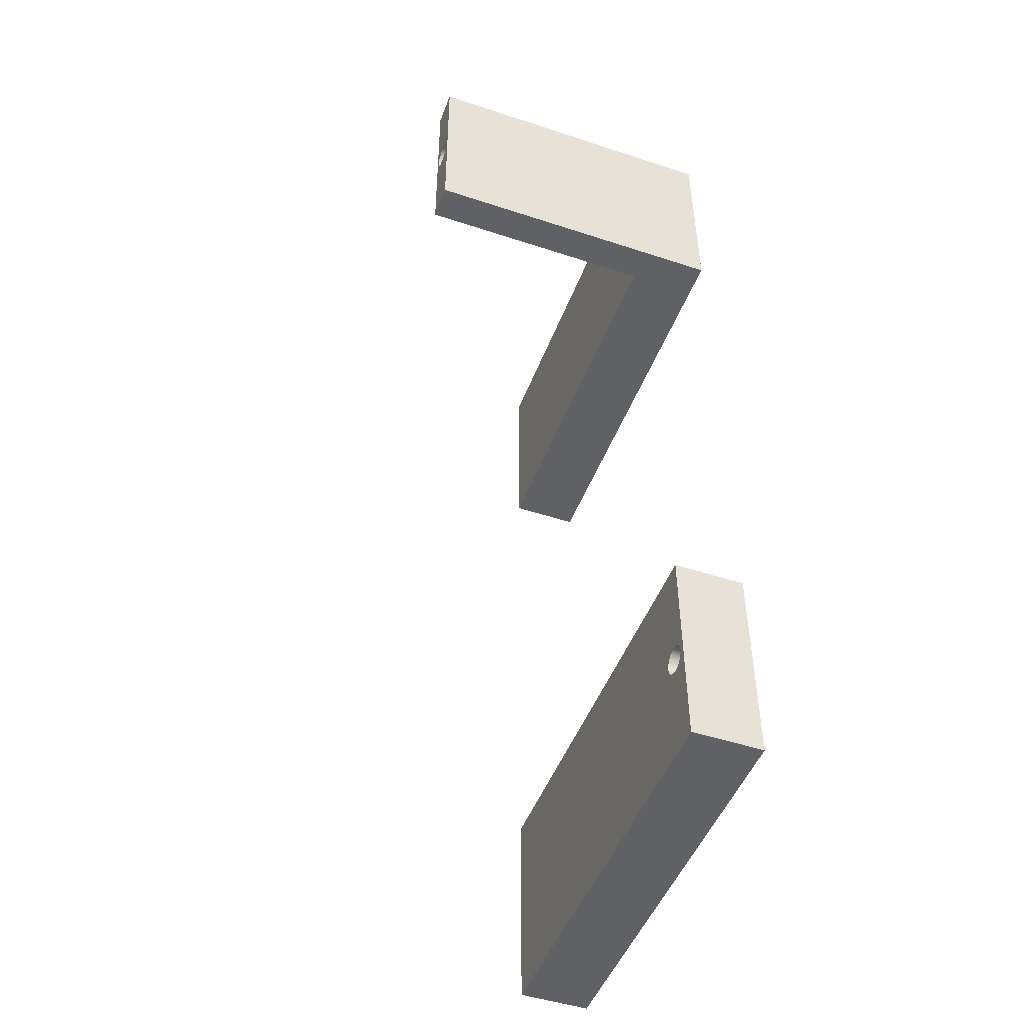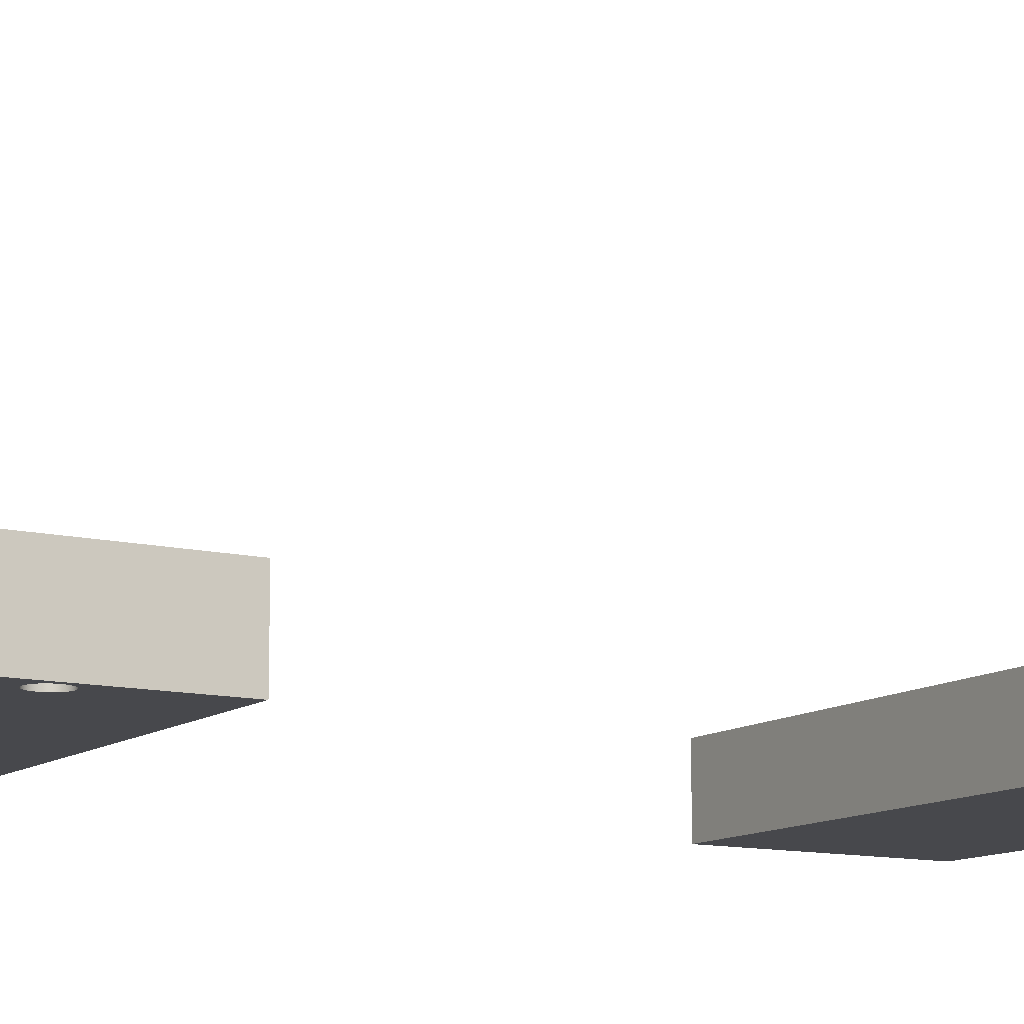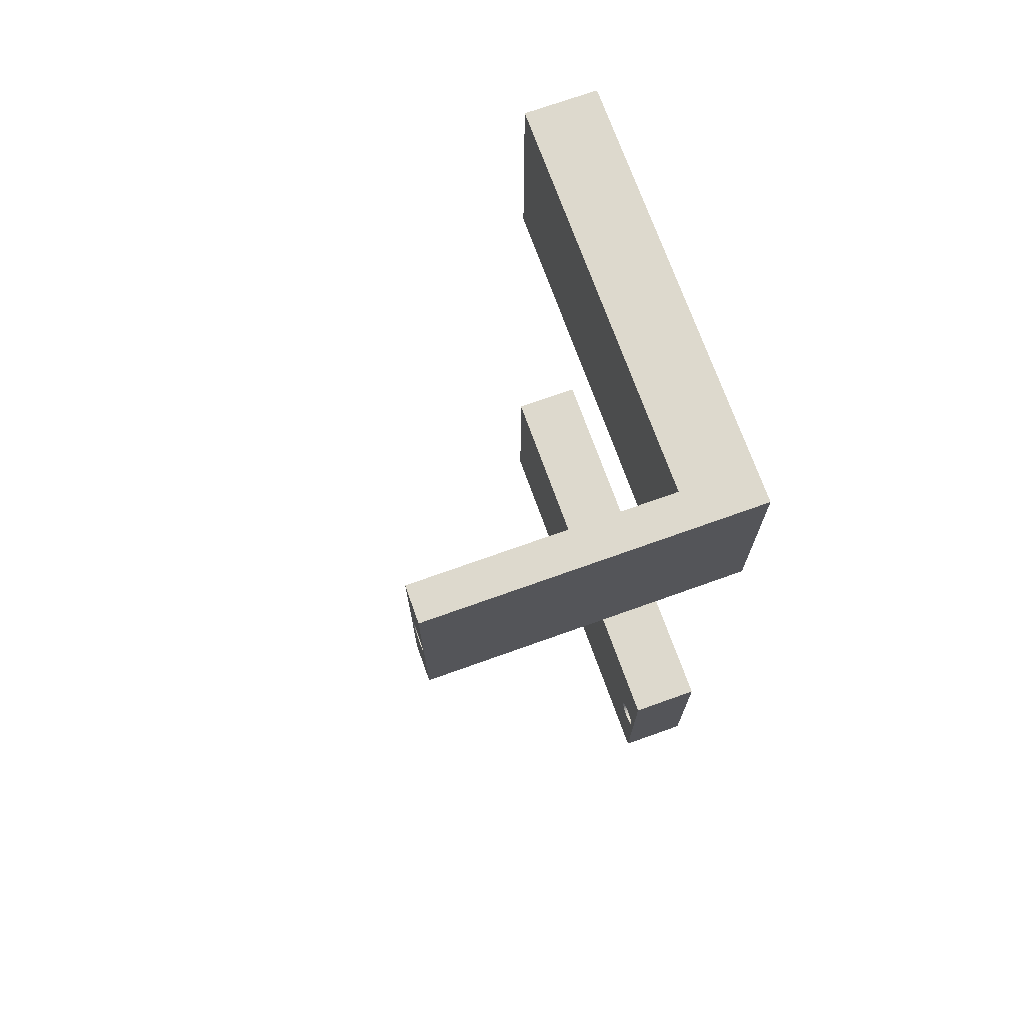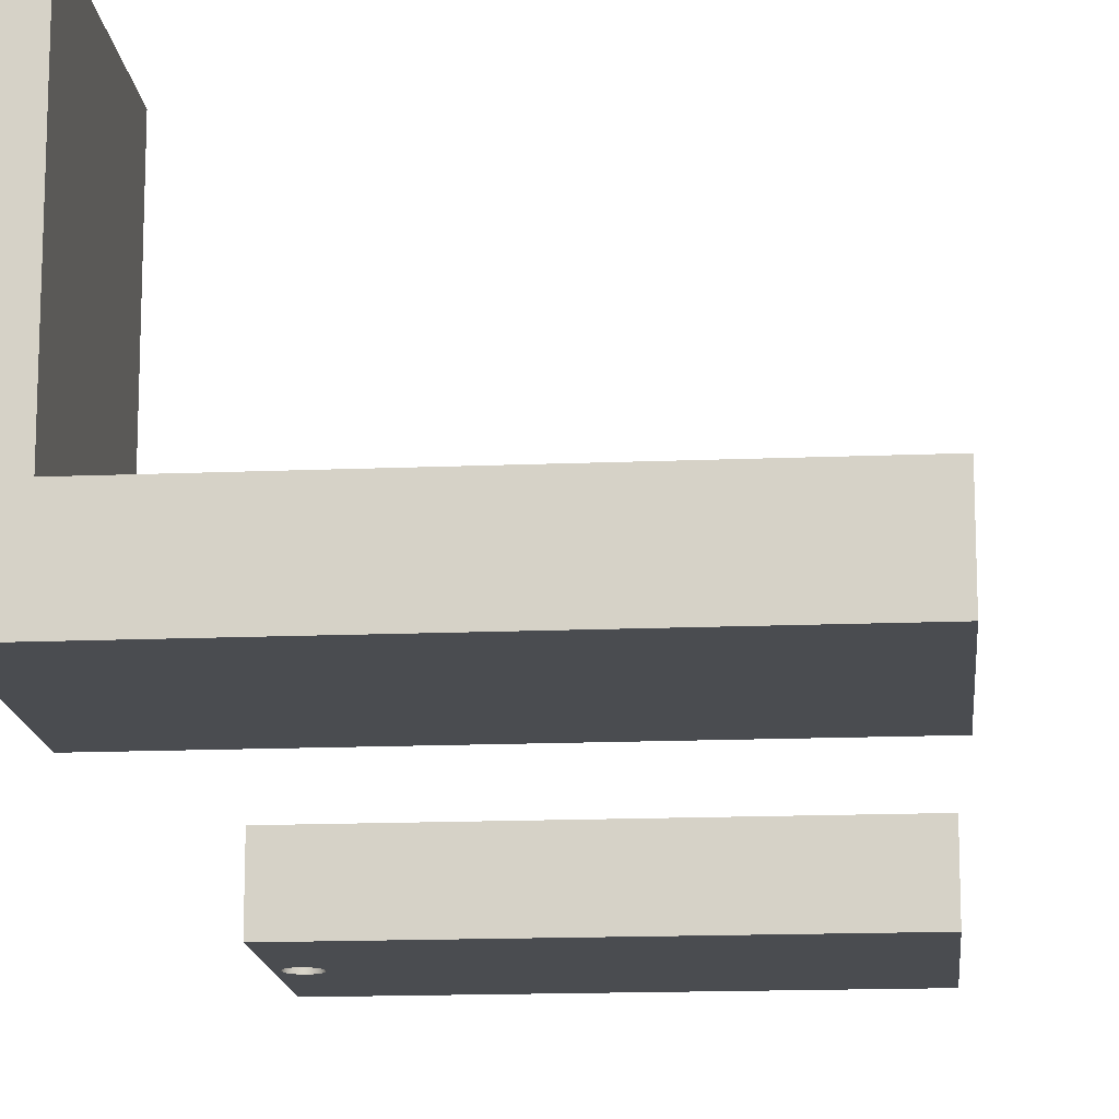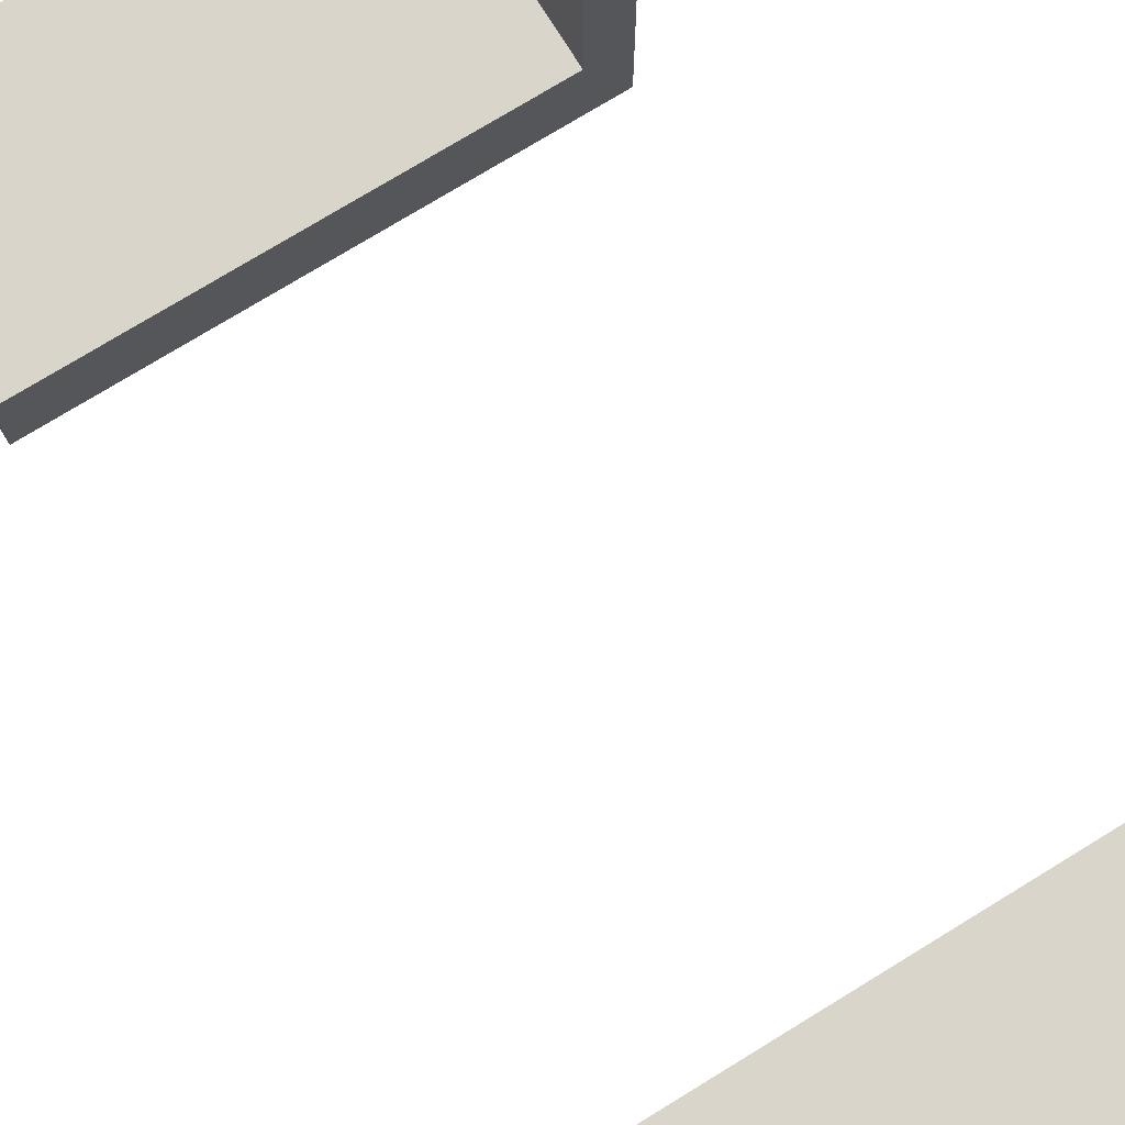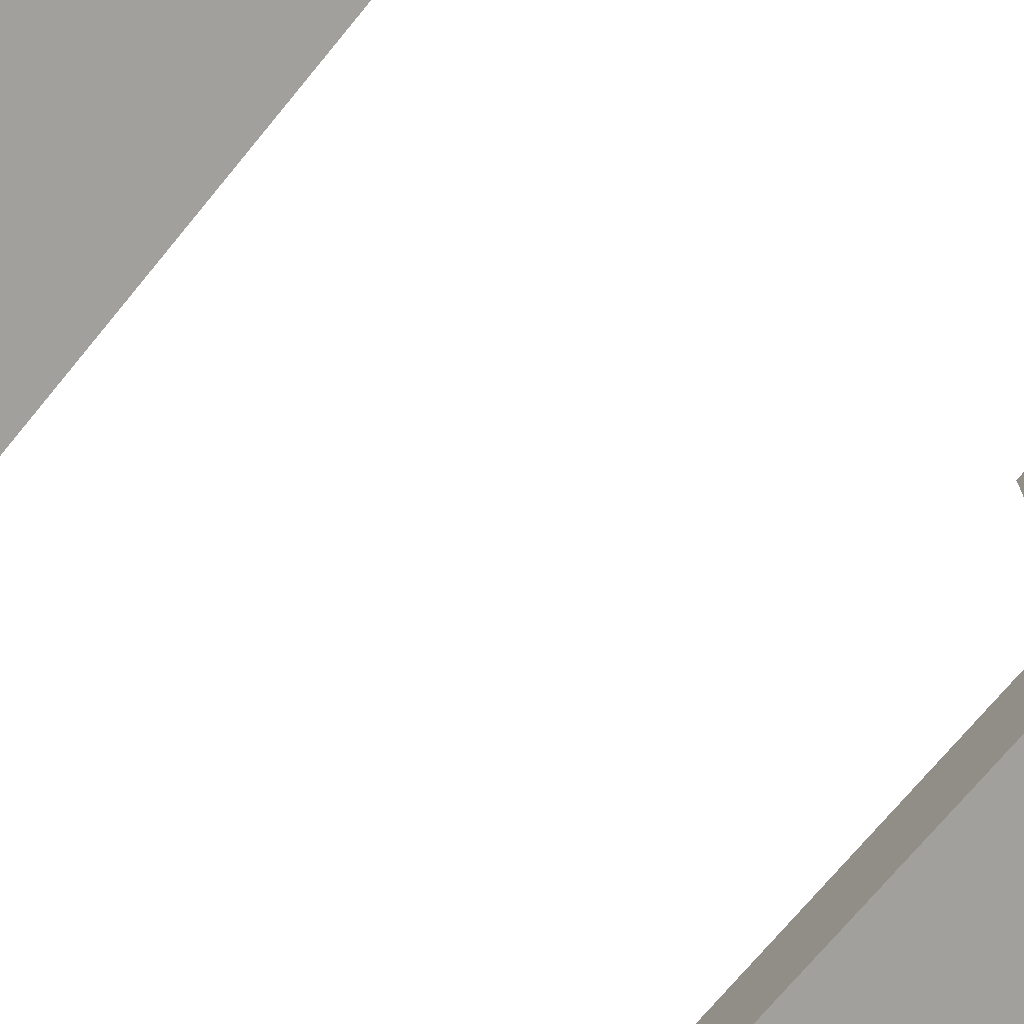
<metadata>
{"format":"obj","ext":"obj","renderer":"f3d","projection":"perspective","resolution":1024,"background":"white","views":[{"elev":-48.3,"azim":69.8,"up":"+Y"},{"elev":-11.6,"azim":59.2,"up":"+Z"},{"elev":72.0,"azim":70.3,"up":"+Y"},{"elev":-15.1,"azim":-174.9,"up":"+Z"},{"elev":74.5,"azim":-31.6,"up":"+Z"},{"elev":-71.7,"azim":50.6,"up":"+Z"}]}
</metadata>
<code>
g Body1
v 5.95 13.48 3.9
v 5.944 13.53 3.9
v 5.924 13.58 3.9
v 5.892 13.62 3.9
v 5.85 13.65 3.9
v 5.802 13.67 3.9
v 5.75 13.68 3.9
v 5.699 13.67 3.9
v 5.65 13.65 3.9
v 5.609 13.62 3.9
v 5.577 13.58 3.9
v 5.557 13.53 3.9
v 5.55 13.48 3.9
v 5.557 13.43 3.9
v 5.577 13.38 3.9
v 5.609 13.34 3.9
v 5.65 13.31 3.9
v 5.699 13.29 3.9
v 5.75 13.28 3.9
v 5.802 13.29 3.9
v 5.85 13.31 3.9
v 5.892 13.34 3.9
v 5.924 13.38 3.9
v 5.944 13.43 3.9
v 5.75 13.48 3.78
v 5.95 13.48 4.5
v 5.944 13.53 4.5
v 5.924 13.58 4.5
v 5.892 13.62 4.5
v 5.85 13.65 4.5
v 5.802 13.67 4.5
v 5.75 13.68 4.5
v 5.699 13.67 4.5
v 5.65 13.65 4.5
v 5.609 13.62 4.5
v 5.577 13.58 4.5
v 5.557 13.53 4.5
v 5.55 13.48 4.5
v 5.557 13.43 4.5
v 5.577 13.38 4.5
v 5.609 13.34 4.5
v 5.65 13.31 4.5
v 5.699 13.29 4.5
v 5.75 13.28 4.5
v 5.802 13.29 4.5
v 5.85 13.31 4.5
v 5.892 13.34 4.5
v 5.924 13.38 4.5
v 5.944 13.43 4.5
v 5.503 15 1
v 5.503 12 1
v 5.503 12 4.5
v 5.503 15 4.5
v 6 12 4.5
v 6 15 4.5
v 0 15 0
v 0 12 0
v 0 12 1
v 0 15 1
v 6 15 0
v 6 12 0
f 2 25 1
f 4 25 3
f 6 25 5
f 8 25 7
f 10 25 9
f 12 25 11
f 14 25 13
f 16 25 15
f 18 25 17
f 20 25 19
f 22 25 21
f 24 25 23
f 13 25 12
f 5 25 4
f 21 25 20
f 11 25 10
f 9 25 8
f 7 25 6
f 3 25 2
f 1 25 24
f 23 25 22
f 19 25 18
f 17 25 16
f 15 25 14
f 27 2 26
f 26 2 1
f 26 1 49
f 49 1 24
f 49 24 48
f 48 24 23
f 48 23 47
f 47 23 22
f 47 22 46
f 46 22 21
f 46 21 45
f 45 21 20
f 45 20 44
f 44 20 19
f 44 19 43
f 43 19 18
f 43 18 42
f 42 18 17
f 42 17 41
f 41 17 16
f 41 16 40
f 40 16 15
f 40 15 39
f 39 15 14
f 39 14 38
f 38 14 13
f 38 13 37
f 37 13 12
f 37 12 36
f 36 12 11
f 36 11 35
f 35 11 10
f 35 10 34
f 34 10 9
f 34 9 33
f 33 9 8
f 33 8 32
f 32 8 7
f 32 7 31
f 31 7 6
f 31 6 30
f 30 6 5
f 30 5 29
f 29 5 4
f 29 4 28
f 28 4 3
f 28 3 27
f 27 3 2
f 50 51 53
f 53 51 52
f 49 54 26
f 26 54 55
f 26 55 27
f 27 55 28
f 28 55 29
f 29 55 30
f 30 55 31
f 31 55 32
f 32 55 53
f 32 53 33
f 33 53 34
f 34 53 35
f 35 53 36
f 36 53 37
f 37 53 38
f 38 53 52
f 38 52 39
f 39 52 40
f 40 52 41
f 41 52 42
f 42 52 43
f 43 52 44
f 44 52 54
f 44 54 45
f 45 54 46
f 46 54 47
f 47 54 48
f 48 54 49
f 56 57 59
f 59 57 58
f 55 60 50
f 50 60 56
f 50 56 59
f 50 53 55
f 61 60 54
f 54 60 55
f 58 57 51
f 51 57 61
f 51 61 54
f 54 52 51
f 50 59 51
f 51 59 58
f 61 57 60
f 60 57 56
g Body2
v 5.92 2.977 1
v 5.913 3.029 1
v 5.893 3.077 1
v 5.861 3.118 1
v 5.82 3.15 1
v 5.772 3.17 1
v 5.72 3.177 1
v 5.668 3.17 1
v 5.62 3.15 1
v 5.578 3.118 1
v 5.547 3.077 1
v 5.527 3.029 1
v 5.52 2.977 1
v 5.527 2.925 1
v 5.547 2.877 1
v 5.578 2.835 1
v 5.62 2.804 1
v 5.668 2.784 1
v 5.72 2.777 1
v 5.772 2.784 1
v 5.82 2.804 1
v 5.861 2.835 1
v 5.893 2.877 1
v 5.913 2.925 1
v 5.92 2.977 0
v 5.913 2.925 0
v 5.893 2.877 0
v 5.861 2.835 0
v 5.82 2.804 0
v 5.772 2.784 0
v 5.72 2.777 0
v 5.668 2.784 0
v 5.62 2.804 0
v 5.578 2.835 0
v 5.547 2.877 0
v 5.527 2.925 0
v 5.52 2.977 0
v 5.527 3.029 0
v 5.547 3.077 0
v 5.578 3.118 0
v 5.62 3.15 0
v 5.668 3.17 0
v 5.72 3.177 0
v 5.772 3.17 0
v 5.82 3.15 0
v 5.861 3.118 0
v 5.893 3.077 0
v 5.913 3.029 0
v 6 4.5 0
v 0 4.5 0
v 0 4.5 1
v 6 4.5 1
v 6 1.5 0
v 6 1.5 1
v 0 1.5 0
v 0 1.5 1
f 63 109 62
f 62 109 86
f 62 86 85
f 85 86 87
f 85 87 84
f 84 87 88
f 84 88 83
f 83 88 89
f 83 89 82
f 82 89 90
f 82 90 81
f 81 90 91
f 81 91 80
f 80 91 92
f 80 92 79
f 79 92 93
f 79 93 78
f 78 93 94
f 78 94 77
f 77 94 95
f 77 95 76
f 76 95 96
f 76 96 75
f 75 96 97
f 75 97 74
f 74 97 98
f 74 98 73
f 73 98 99
f 73 99 72
f 72 99 100
f 72 100 71
f 71 100 101
f 71 101 70
f 70 101 102
f 70 102 69
f 69 102 103
f 69 103 68
f 68 103 104
f 68 104 67
f 67 104 105
f 67 105 66
f 66 105 106
f 66 106 65
f 65 106 107
f 65 107 64
f 64 107 108
f 64 108 63
f 63 108 109
f 110 111 113
f 113 111 112
f 114 110 115
f 115 110 113
f 116 114 117
f 117 114 115
f 111 116 112
f 112 116 117
f 85 115 62
f 62 115 113
f 62 113 63
f 63 113 64
f 64 113 65
f 65 113 66
f 66 113 67
f 67 113 68
f 68 113 69
f 69 113 70
f 70 113 112
f 70 112 71
f 71 112 72
f 72 112 73
f 73 112 74
f 74 112 117
f 74 117 75
f 75 117 76
f 76 117 77
f 77 117 78
f 78 117 115
f 78 115 79
f 79 115 80
f 80 115 81
f 81 115 82
f 82 115 83
f 83 115 84
f 84 115 85
f 109 110 86
f 86 110 114
f 86 114 87
f 87 114 88
f 88 114 89
f 89 114 90
f 90 114 91
f 91 114 92
f 92 114 93
f 93 114 94
f 94 114 116
f 94 116 95
f 95 116 96
f 96 116 97
f 97 116 98
f 98 116 111
f 98 111 99
f 99 111 100
f 100 111 101
f 101 111 102
f 102 111 110
f 102 110 103
f 103 110 104
f 104 110 105
f 105 110 106
f 106 110 107
f 107 110 108
f 108 110 109

</code>
